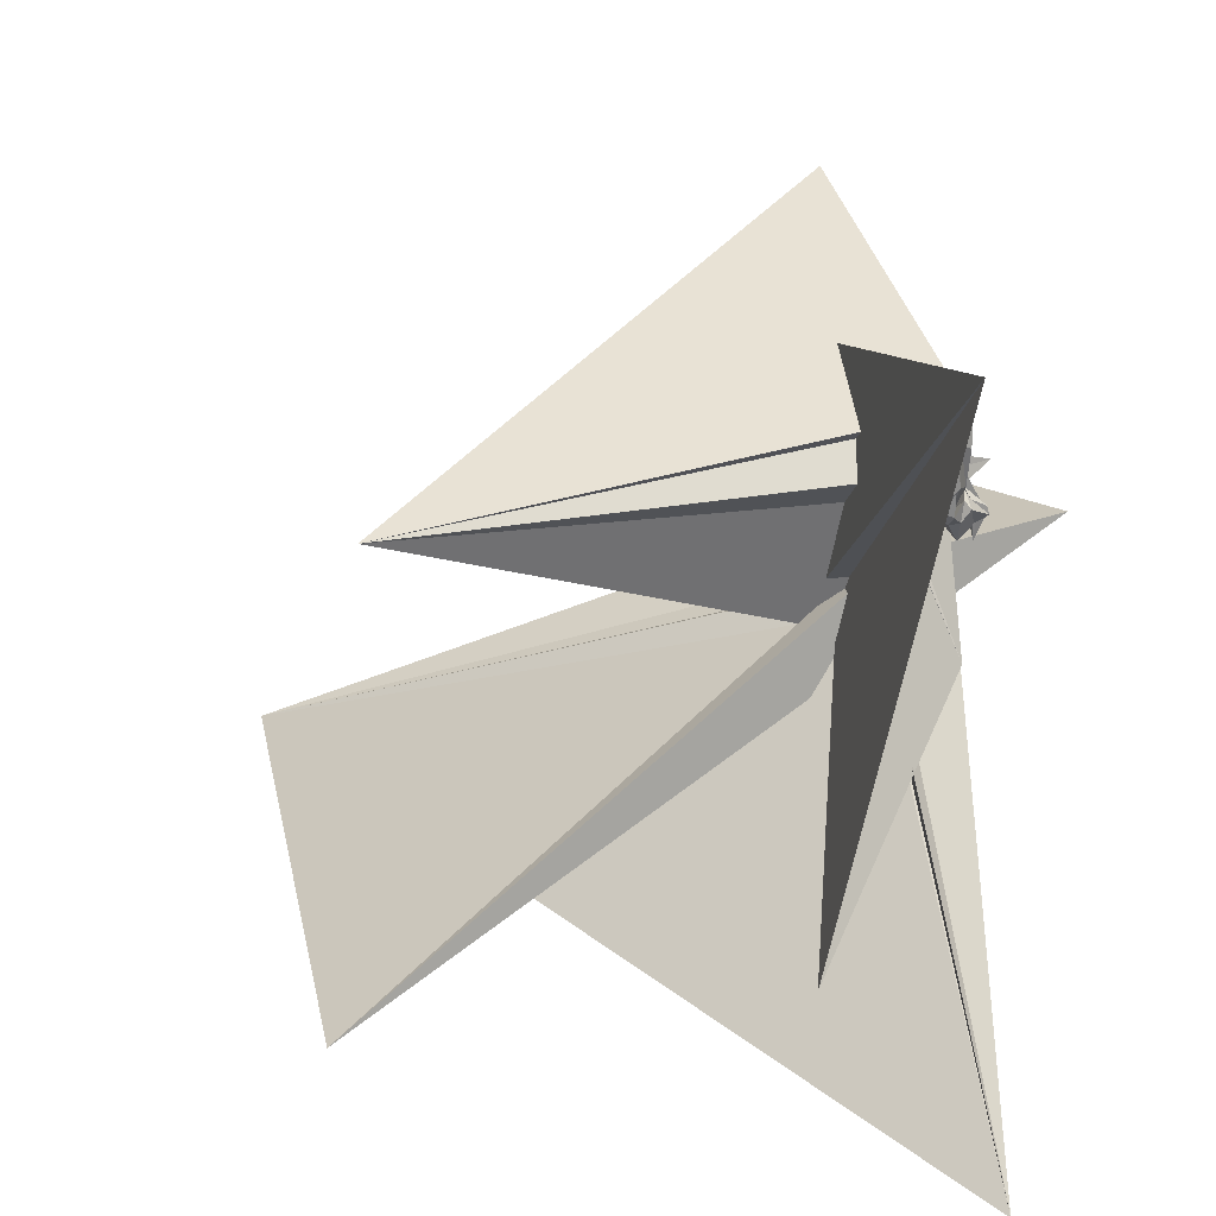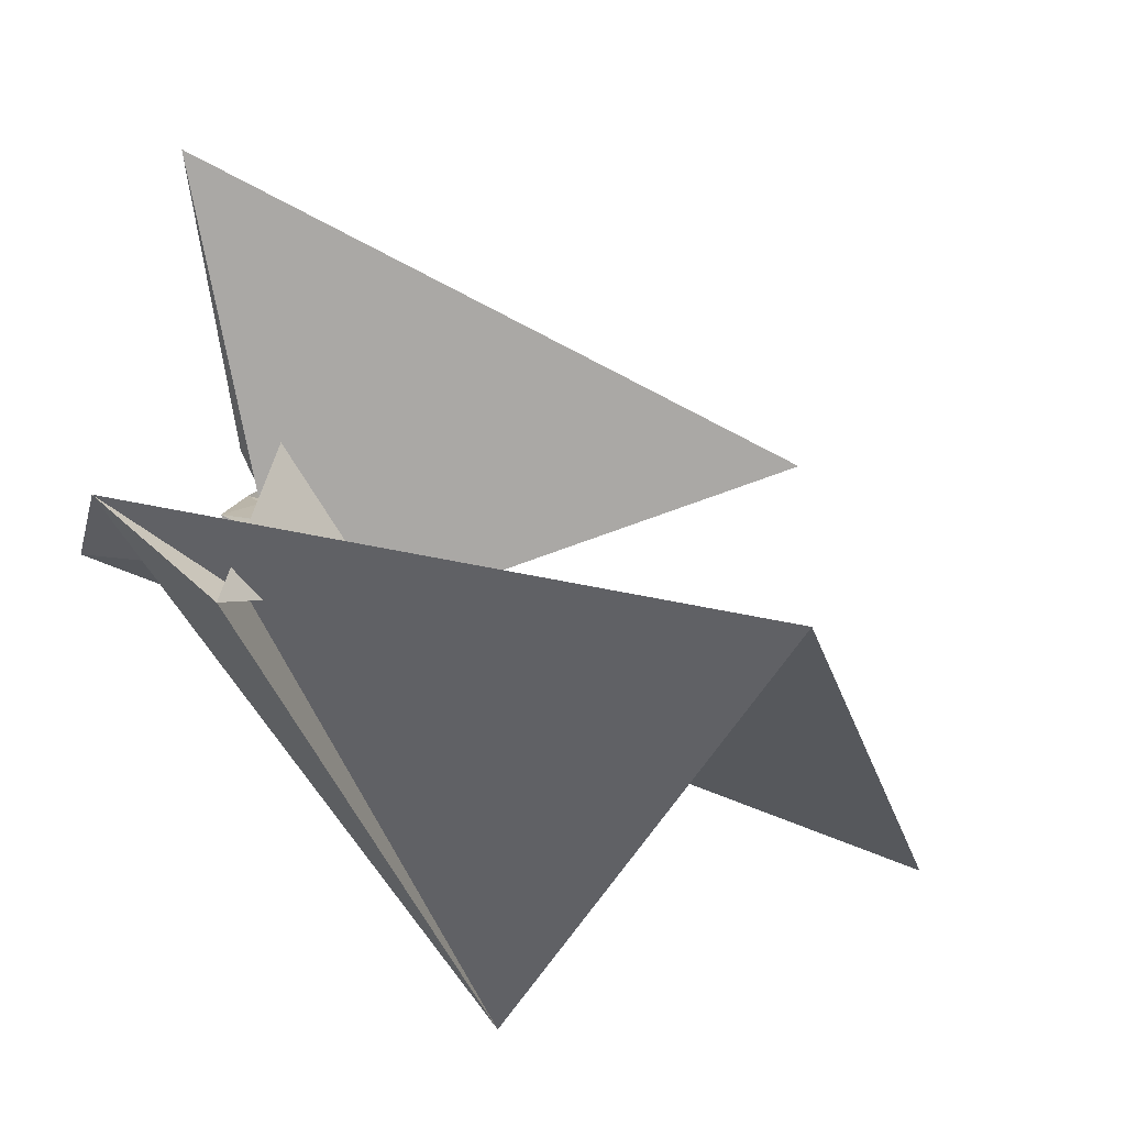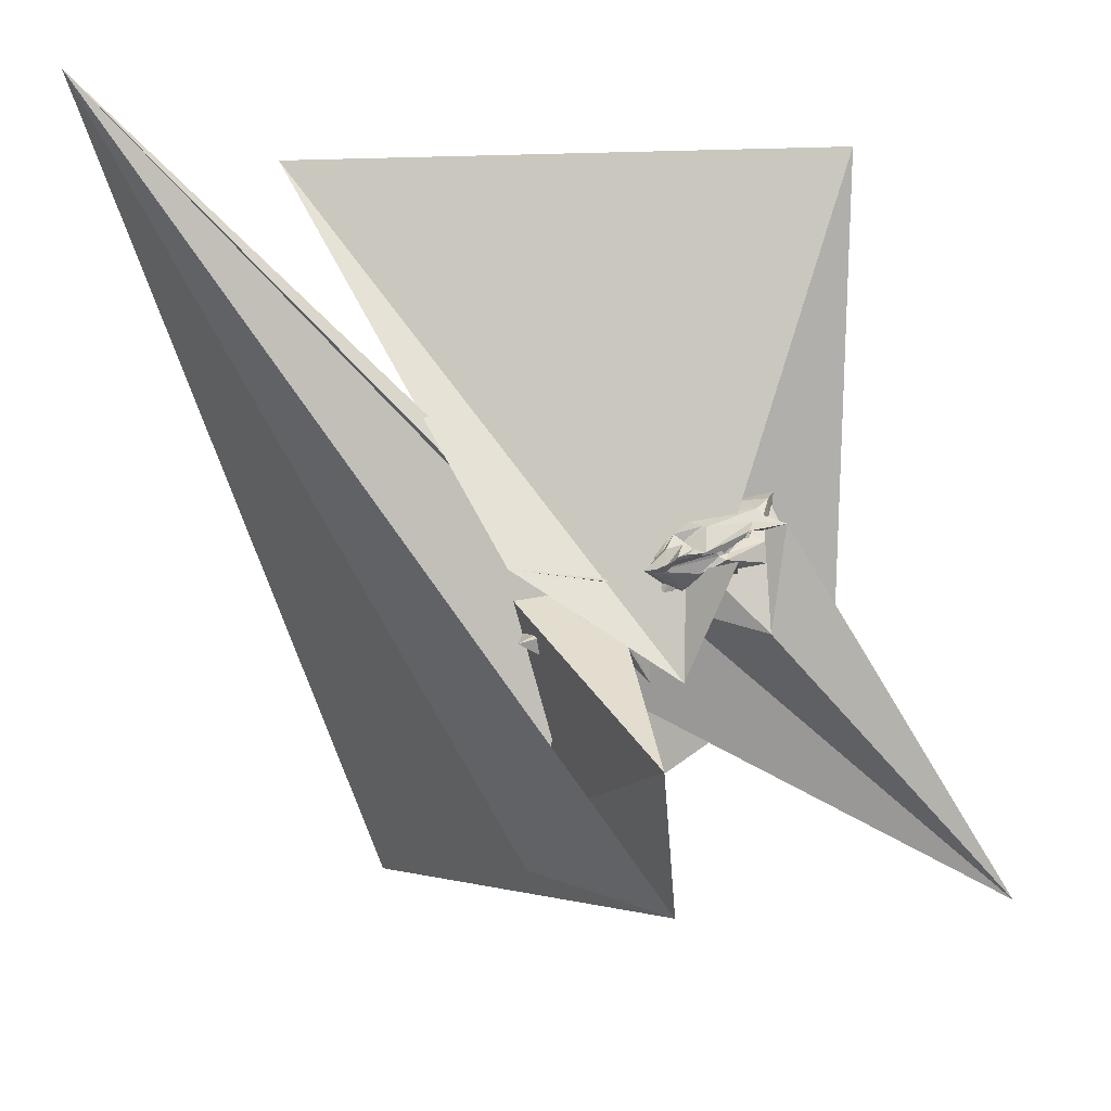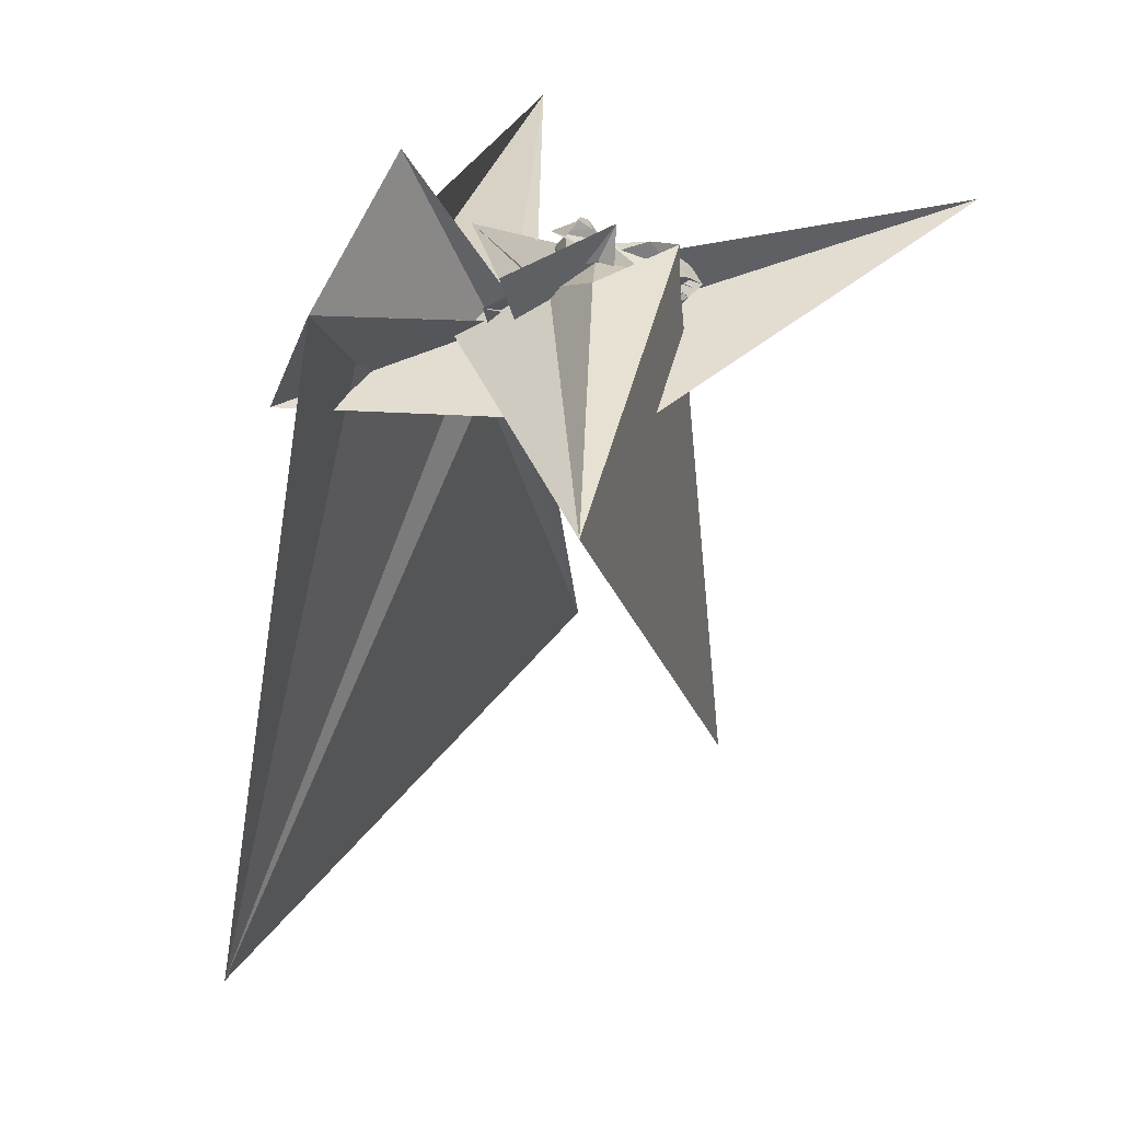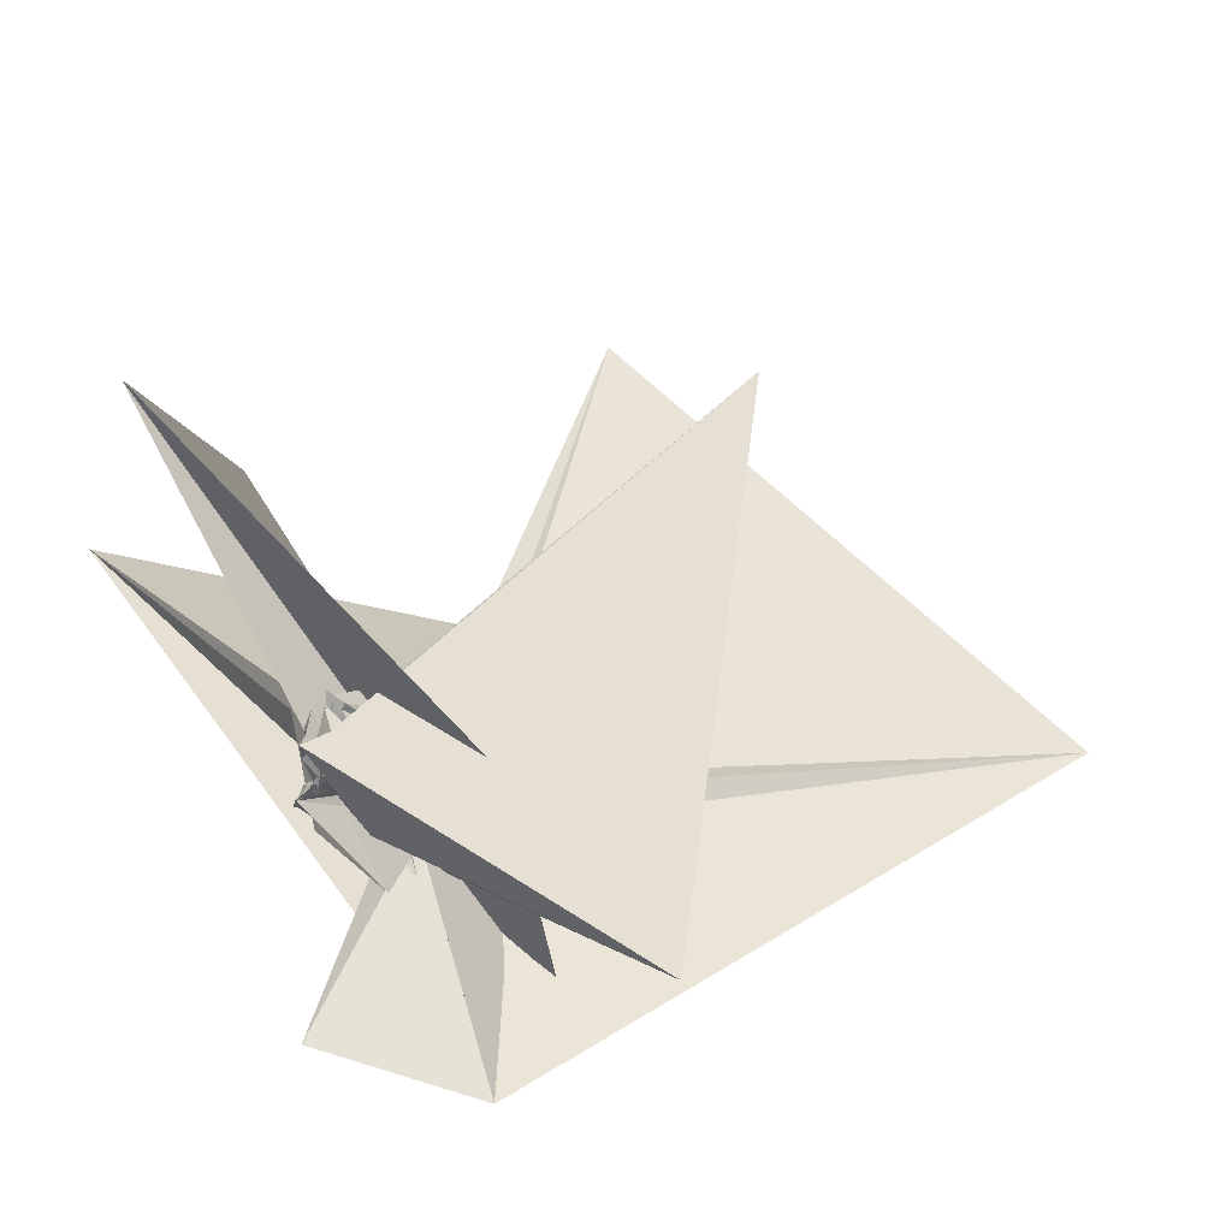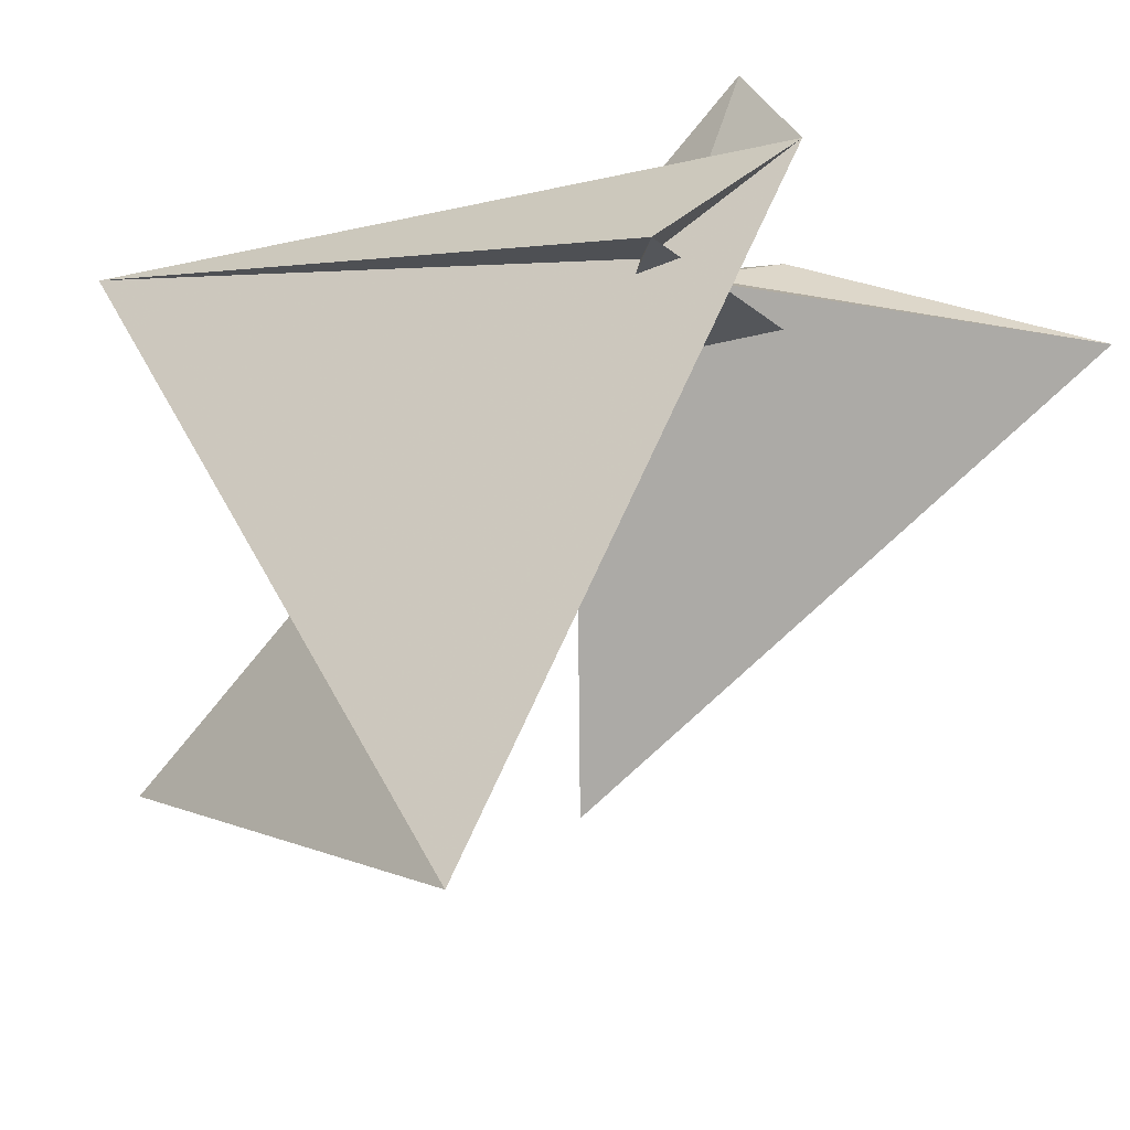
<metadata>
{"format":"obj","ext":"obj","renderer":"f3d","projection":"perspective","resolution":1024,"background":"white","views":[{"elev":23.4,"azim":100.9,"up":"+Z"},{"elev":-24.6,"azim":-53.3,"up":"+Z"},{"elev":79.2,"azim":-104.1,"up":"+Y"},{"elev":12.6,"azim":-55.3,"up":"+Y"},{"elev":65.0,"azim":-113.7,"up":"+Z"},{"elev":-23.2,"azim":-122.5,"up":"+Y"}]}
</metadata>
<code>
v 0.1334 0.03923 1.153
v -0.8703 0.4197 0.8128
v 0.125 -0.1339 1.409
v 0.08769 -0.09565 1.389
v 0.05304 -0.1632 1.302
v -0.01844 -0.3045 1.069
v -0.009308 -0.4294 0.3363
v 0.1843 -0.406 1.237
v 0.2653 -0.4315 1.258
v 0.2869 -0.1247 1.503
v 0.3439 -0.2117 1.661
v 0.2368 -0.1721 1.564
v 0.2511 -0.1545 1.569
v 0.06557 -0.2372 1.4
v 0.01791 -0.3121 1.303
v 0.02248 -0.3265 1.308
v 0.03689 -0.328 1.289
v 0.05221 -0.3142 1.266
v 0.1229 -0.3293 1.311
v 0.1647 -0.2647 1.367
v 0.1643 -0.1879 1.436
v 0.1536 -0.1518 1.445
v 0.1453 -0.1652 1.604
v 0.04182 -0.1936 1.591
v -0.2916 -0.2233 1.517
v -1.77 -1.111 2.45
v 1.365 -2.986 1.25
v 0.4453 -0.5728 1.402
v 0.3361 -0.2954 1.689
v 0.1878 -0.1819 1.524
v 0.09959 -0.2109 1.446
v 0.01347 -0.2427 1.43
v -0.1637 -0.3187 1.285
v -0.04795 -0.4341 1.215
v -0.1134 -0.4797 1.016
v -0.07636 -0.479 0.984
v 0.08137 -0.4498 1.162
v 0.05064 -0.4249 1.168
v 0.1125 -0.4232 1.297
v 0.1602 -0.3461 1.436
v 0.1945 -0.1847 1.485
v 0.198 -0.197 1.542
v 0.3489 -0.1928 1.67
v 0.2608 -0.1225 1.618
v 0.1834 -0.06957 1.709
v 0.1915 -0.2297 1.705
v 0.1515 -0.3355 1.625
v 0.3655 -0.3121 1.682
v 0.153 -0.2054 1.475
v 0.05804 -0.2116 1.378
v -0.03054 -0.2499 1.347
v -0.07795 -0.355 1.291
v 0.01653 -0.359 1.314
v -0.06885 -0.4673 1.014
v -0.1398 -0.4469 0.9083
v 0.05366 -0.5084 1.089
v 0.2894 -0.04977 0.3671
v 0.1629 -0.5258 0.8455
v 0.01873 -1.074 1.01
v 0.2179 -0.4515 1.524
v 0.3082 -0.3431 1.686
v 0.3911 -0.285 1.715
v 0.3032 -0.1283 1.596
v 0.2428 -0.1145 1.558
v 0.1932 -0.066 1.53
v 0.3502 -0.2515 1.68
v 0.1876 -0.1971 1.52
v 0.03233 -0.2392 1.255
v 0.0364 -0.2495 1.253
v 0.002072 -0.309 1.139
v -0.01436 -0.4614 1.013
v -0.1842 -0.473 0.9136
v -0.05513 -0.4782 0.8928
v -0.08483 -0.4537 0.8762
v -0.002702 -0.6841 0.657
v 2.692 -0.4947 -0.2382
v -0.419 -0.2226 1.053
v 0.04589 0.02709 1.428
v -0.05443 -0.8919 1.448
v 0.339 -0.5416 1.323
v 0.4009 -0.3903 1.383
v 0.3868 -0.2398 1.479
v 0.2689 -0.1092 1.339
v 0.1454 -0.08797 1.3
v 0.0695 -0.1547 1.266
v 0.07633 -0.1662 1.263
v -0.03253 -0.3316 1.165
v 0.06733 -0.1898 1.208
v -0.1035 -0.4731 0.8882
v -0.1479 -0.4685 0.8808
v -0.1724 -0.4597 0.8655
v 0.05639 -0.4762 0.8502
v -0.08137 -0.4388 0.8347
v -0.03011 -0.5865 0.843
v 0.01854 -0.745 0.5926
v 1.88 0.0683 2.483
v -0.128 -0.5847 0.9913
v 0.008779 -0.6335 1.081
v 0.2357 -0.6275 1.137
v 0.3417 -0.525 1.121
v 0.3919 -0.3811 1.151
v 0.3633 -0.2252 1.22
v 0.1142 -0.09282 1.357
v 0.05654 -0.1133 1.252
v 0.0146 -0.187 1.155
v 0.01412 -0.2972 1.146
v 0.2186 -0.1638 1.114
v 0.2772 -0.1284 1.178
v 0.00315 -0.2434 1.035
v 0.02504 -0.2135 1.104
v 0.06994 -0.1456 1.314
v 0.06607 -0.2183 1.364
v 0.07681 -0.1999 1.352
v 0.134 -0.215 1.334
v 0.1069 -0.2081 1.327
v 0.131 -0.1316 1.342
v 0.1296 -0.07831 1.349
v 0.1063 -0.03855 0.9938
v 0.09505 -0.05733 1.092
v 0.1369 -0.1213 0.996
v 0.2111 -0.1017 1.125
v 0.1843 -0.08874 1.241
v 0.1338 -0.09618 1.287
v 0.1179 -0.1172 1.304
v 0.1443 -0.1044 1.309
v 0.1291 -0.1288 1.248
v 0.1257 -0.01615 1.233
v 0.1248 0.02118 1.152
v 0.1115 -0.03886 1.09
v 0.2035 -0.04851 1.2
v 0.1711 -0.05547 1.244
v 0.138 0.02542 1.203
v 0.2021 -0.1847 1.096
v 0.01919 -0.2639 1.013
v 0.02386 -0.3682 0.9171
v -0.03781 -0.405 0.9517
v 0.07266 -0.5123 0.879
v 0.1092 -0.5092 0.8395
v -0.07273 -0.4617 0.844
v -0.03078 -0.5453 0.8203
v 0.3004 -0.5308 0.7583
v 0.002563 -0.9133 0.5186
v -0.3861 -0.8594 1.865
v -0.06904 -0.503 0.8356
v 0.08806 -0.6095 0.952
v 0.1812 -0.5124 0.9331
v 0.2338 -0.3385 0.9815
v -0.0514 -0.416 0.8355
v -0.3538 -0.3857 0.907
v -0.05901 -0.4652 0.8218
v -0.09882 -0.6552 0.6313
v 0.1001 -0.6028 0.7205
v 3.042 0.4519 -1.11
v -1.05 -0.8588 0.1154
v -0.0157 -0.496 0.828
v 0.024 -0.5025 0.8293
v -0.04656 -0.4726 0.8504
v 0.08162 -0.4769 0.8493
v 2.855 -2.792 -0.7135
v -0.58 -4.187 -0.7146
v -1.482 -0.3116 0.7362
v -0.07087 -0.4916 0.7525
f 3 23 4
f 4 23 24
f 4 24 5
f 5 24 25
f 5 25 6
f 6 25 26
f 6 26 7
f 7 26 27
f 7 27 8
f 8 27 28
f 8 28 9
f 9 28 29
f 9 29 10
f 10 29 30
f 10 30 11
f 11 30 31
f 11 31 12
f 12 31 32
f 12 32 13
f 13 32 33
f 13 33 14
f 14 33 34
f 14 34 15
f 15 34 35
f 15 35 16
f 16 35 36
f 16 36 17
f 17 36 37
f 17 37 18
f 18 37 38
f 18 38 19
f 19 38 39
f 19 39 20
f 20 39 40
f 20 40 21
f 21 40 41
f 21 41 22
f 22 41 42
f 22 42 3
f 3 42 23
f 23 43 24
f 24 43 44
f 24 44 25
f 25 44 45
f 25 45 26
f 26 45 46
f 26 46 27
f 27 46 47
f 27 47 28
f 28 47 48
f 28 48 29
f 29 48 49
f 29 49 30
f 30 49 50
f 30 50 31
f 31 50 51
f 31 51 32
f 32 51 52
f 32 52 33
f 33 52 53
f 33 53 34
f 34 53 54
f 34 54 35
f 35 54 55
f 35 55 36
f 36 55 56
f 36 56 37
f 37 56 57
f 37 57 38
f 38 57 58
f 38 58 39
f 39 58 59
f 39 59 40
f 40 59 60
f 40 60 41
f 41 60 61
f 41 61 42
f 42 61 62
f 42 62 23
f 23 62 43
f 43 63 44
f 44 63 64
f 44 64 45
f 45 64 65
f 45 65 46
f 46 65 66
f 46 66 47
f 47 66 67
f 47 67 48
f 48 67 68
f 48 68 49
f 49 68 69
f 49 69 50
f 50 69 70
f 50 70 51
f 51 70 71
f 51 71 52
f 52 71 72
f 52 72 53
f 53 72 73
f 53 73 54
f 54 73 74
f 54 74 55
f 55 74 75
f 55 75 56
f 56 75 76
f 56 76 57
f 57 76 77
f 57 77 58
f 58 77 78
f 58 78 59
f 59 78 79
f 59 79 60
f 60 79 80
f 60 80 61
f 61 80 81
f 61 81 62
f 62 81 82
f 62 82 43
f 43 82 63
f 63 83 64
f 64 83 84
f 64 84 65
f 65 84 85
f 65 85 66
f 66 85 86
f 66 86 67
f 67 86 87
f 67 87 68
f 68 87 88
f 68 88 69
f 69 88 89
f 69 89 70
f 70 89 90
f 70 90 71
f 71 90 91
f 71 91 72
f 72 91 92
f 72 92 73
f 73 92 93
f 73 93 74
f 74 93 94
f 74 94 75
f 75 94 95
f 75 95 76
f 76 95 96
f 76 96 77
f 77 96 97
f 77 97 78
f 78 97 98
f 78 98 79
f 79 98 99
f 79 99 80
f 80 99 100
f 80 100 81
f 81 100 101
f 81 101 82
f 82 101 102
f 82 102 63
f 63 102 83
f 103 104 118
f 104 119 118
f 104 105 119
f 105 120 119
f 105 106 120
f 106 107 120
f 107 121 120
f 107 108 121
f 108 122 121
f 108 109 122
f 109 110 122
f 110 123 122
f 110 111 123
f 111 124 123
f 111 112 124
f 112 113 124
f 113 125 124
f 113 114 125
f 114 126 125
f 114 115 126
f 115 116 126
f 116 127 126
f 116 117 127
f 117 118 127
f 117 103 118
f 118 119 128
f 119 129 128
f 119 120 129
f 120 121 129
f 121 130 129
f 121 122 130
f 122 123 130
f 123 131 130
f 123 124 131
f 124 125 131
f 125 132 131
f 125 126 132
f 126 127 132
f 127 128 132
f 127 118 128
f 133 148 134
f 134 148 149
f 134 149 135
f 135 149 150
f 135 150 136
f 136 150 137
f 137 150 151
f 137 151 138
f 138 151 152
f 138 152 139
f 139 152 140
f 140 152 153
f 140 153 141
f 141 153 154
f 141 154 142
f 142 154 143
f 143 154 155
f 143 155 144
f 144 155 156
f 144 156 145
f 145 156 146
f 146 156 157
f 146 157 147
f 147 157 148
f 147 148 133
f 148 158 149
f 149 158 159
f 149 159 150
f 150 159 151
f 151 159 160
f 151 160 152
f 152 160 153
f 153 160 161
f 153 161 154
f 154 161 155
f 155 161 162
f 155 162 156
f 156 162 157
f 157 162 158
f 157 158 148
f 3 4 103
f 103 4 104
f 4 5 104
f 104 5 105
f 5 6 105
f 105 6 106
f 6 7 106
f 7 8 106
f 106 8 107
f 8 9 107
f 107 9 108
f 9 10 108
f 108 10 109
f 10 11 109
f 11 12 109
f 109 12 110
f 12 13 110
f 110 13 111
f 13 14 111
f 111 14 112
f 14 15 112
f 15 16 112
f 112 16 113
f 16 17 113
f 113 17 114
f 17 18 114
f 114 18 115
f 18 19 115
f 19 20 115
f 115 20 116
f 20 21 116
f 116 21 117
f 21 22 117
f 117 22 103
f 22 3 103
f 83 133 84
f 84 133 134
f 84 134 85
f 85 134 135
f 85 135 86
f 86 135 136
f 86 136 87
f 87 136 88
f 88 136 137
f 88 137 89
f 89 137 138
f 89 138 90
f 90 138 139
f 90 139 91
f 91 139 92
f 92 139 140
f 92 140 93
f 93 140 141
f 93 141 94
f 94 141 142
f 94 142 95
f 95 142 96
f 96 142 143
f 96 143 97
f 97 143 144
f 97 144 98
f 98 144 145
f 98 145 99
f 99 145 100
f 100 145 146
f 100 146 101
f 101 146 147
f 101 147 102
f 102 147 133
f 102 133 83
f 128 129 1
f 129 130 1
f 130 131 1
f 131 132 1
f 132 128 1
f 159 158 2
f 160 159 2
f 161 160 2
f 162 161 2
f 158 162 2

</code>
